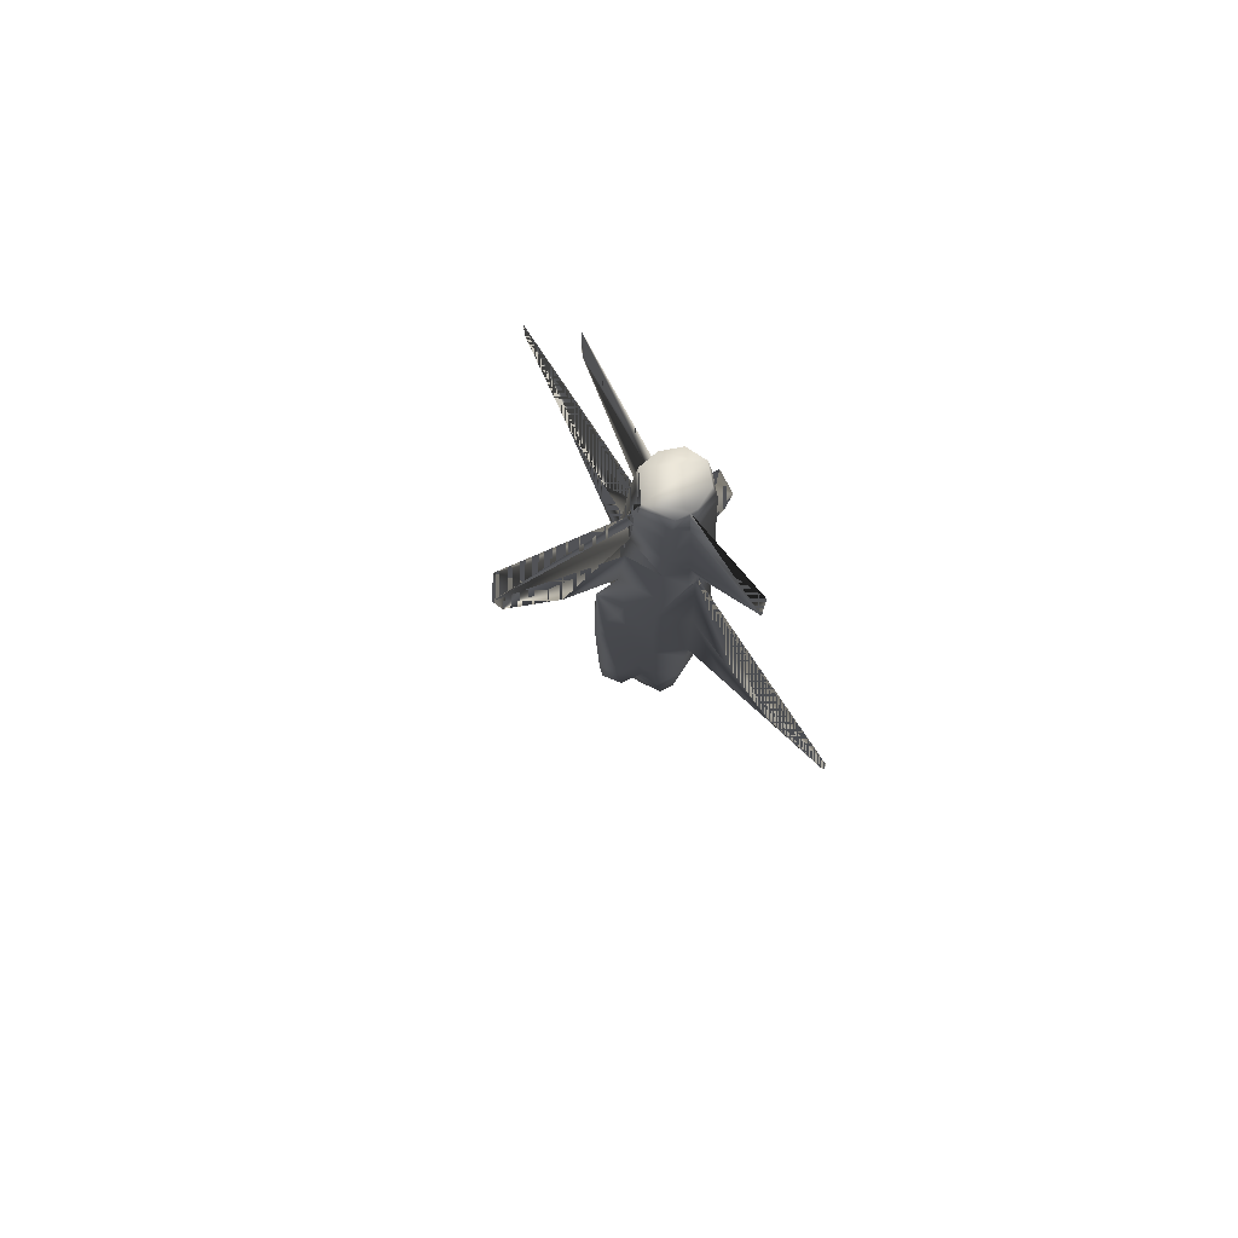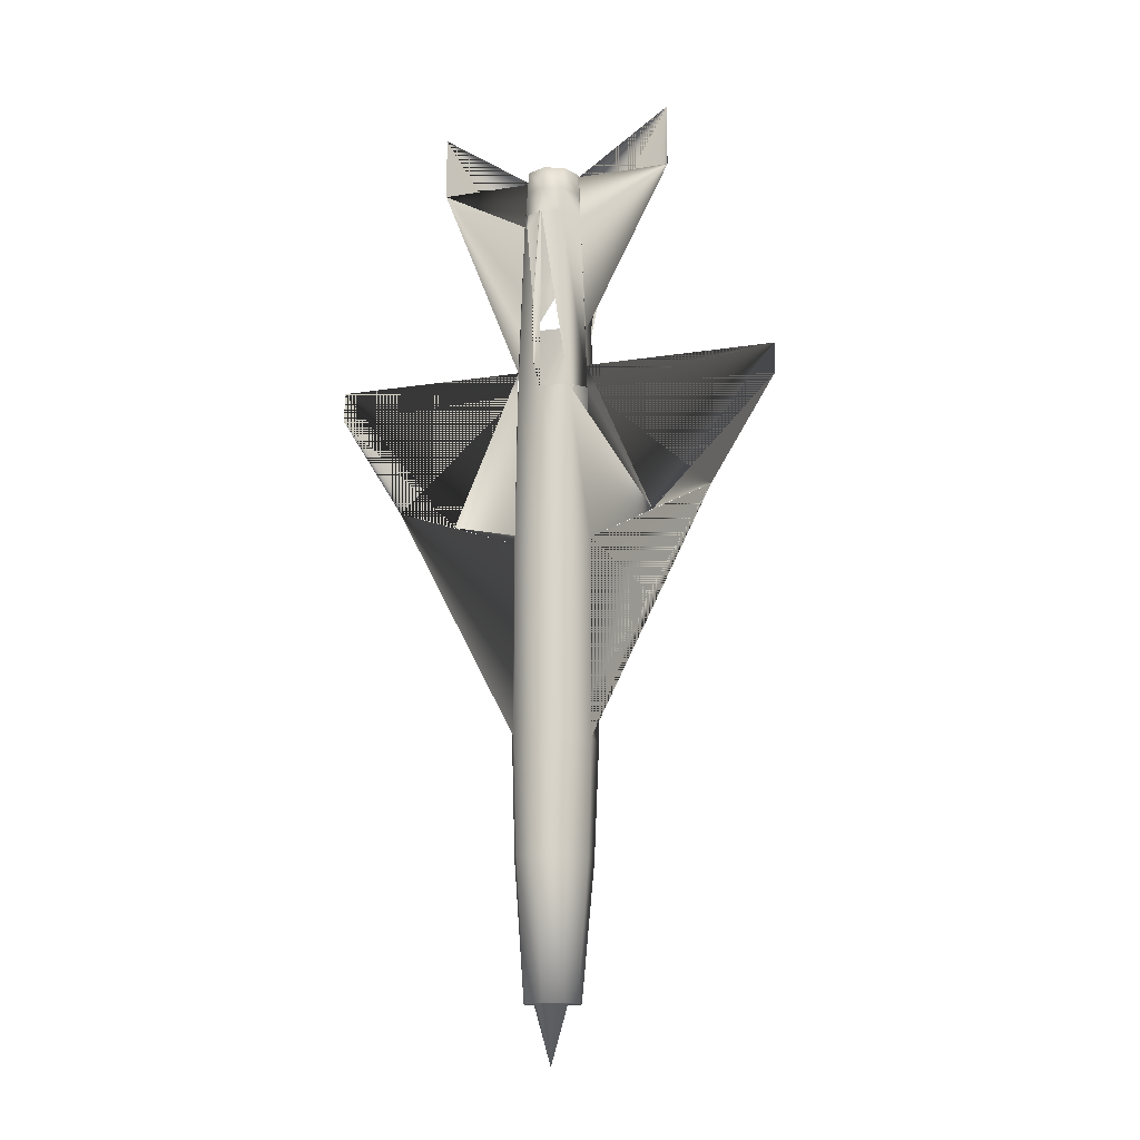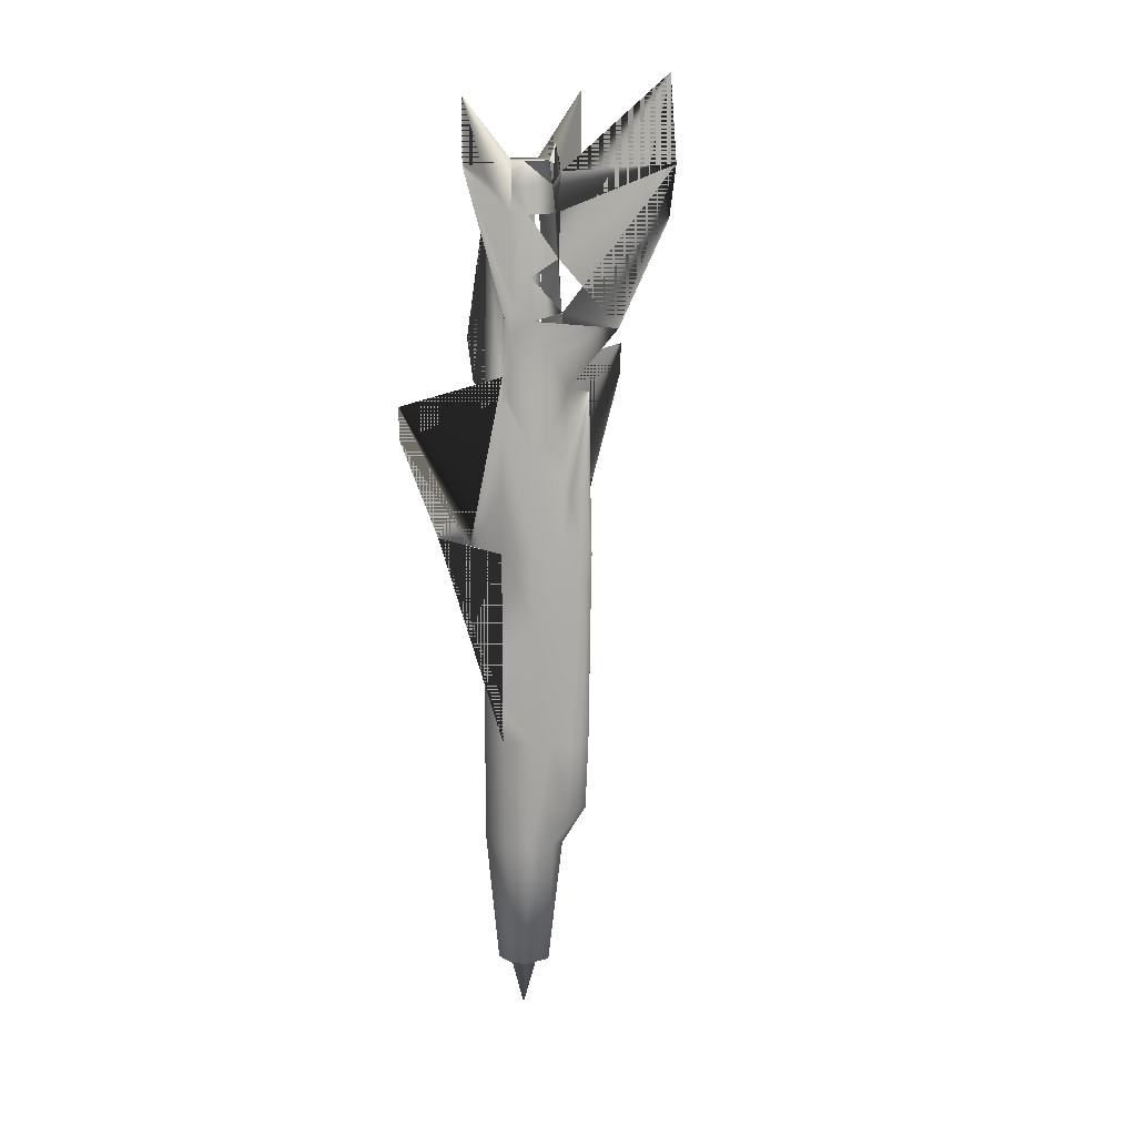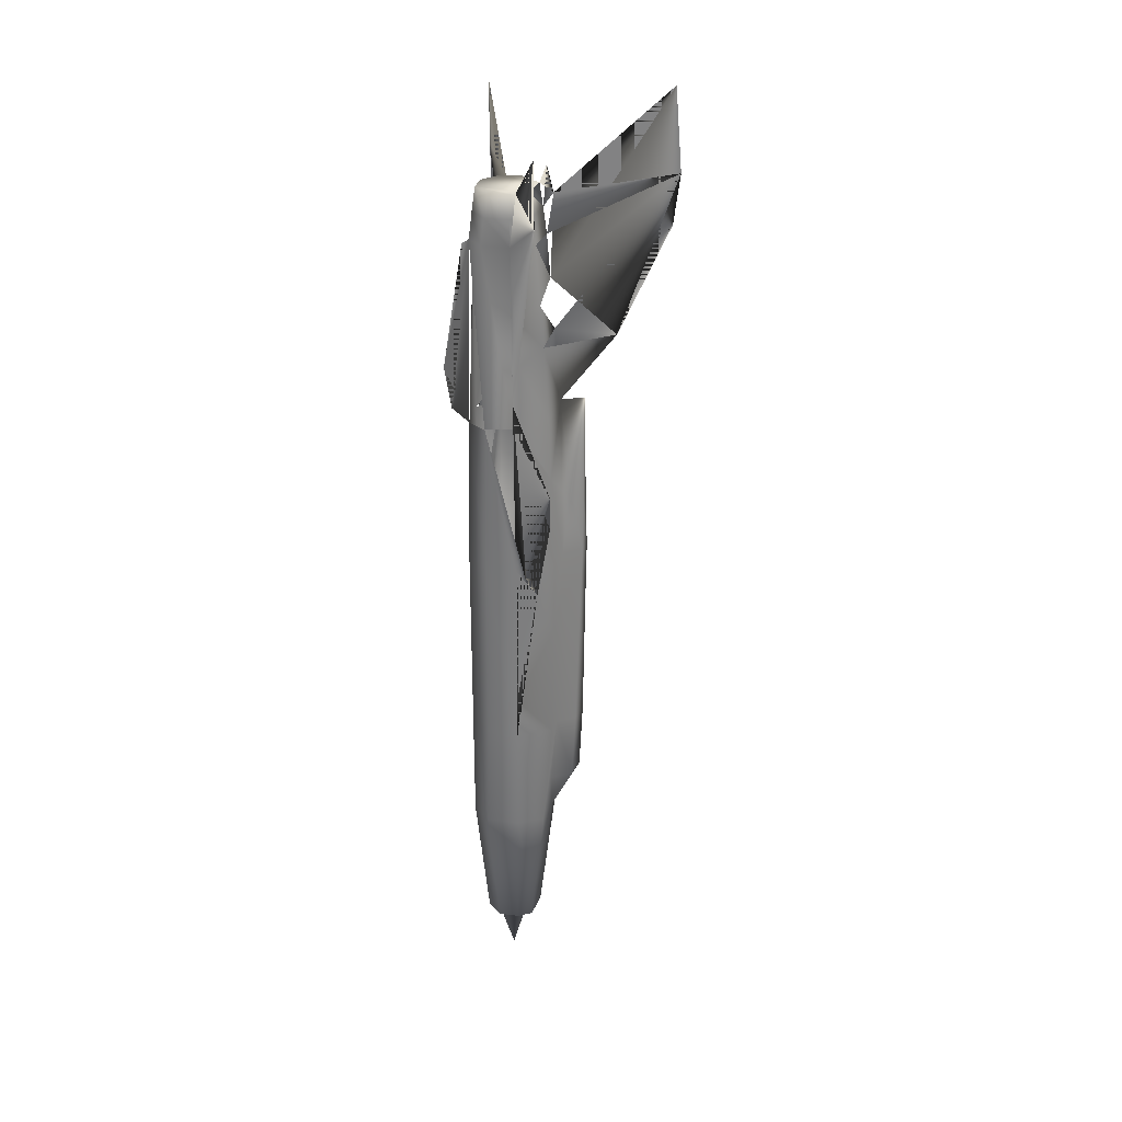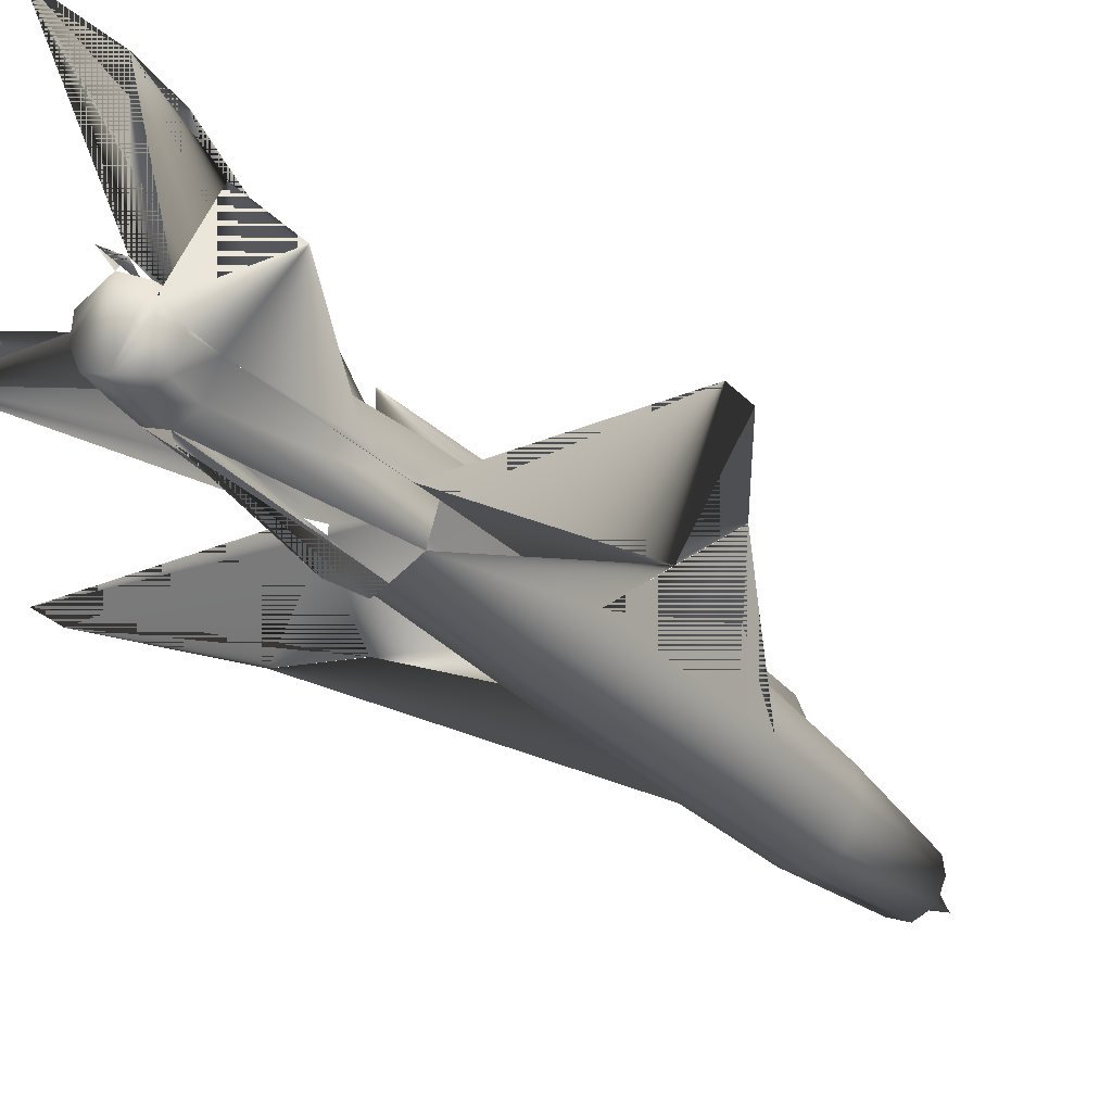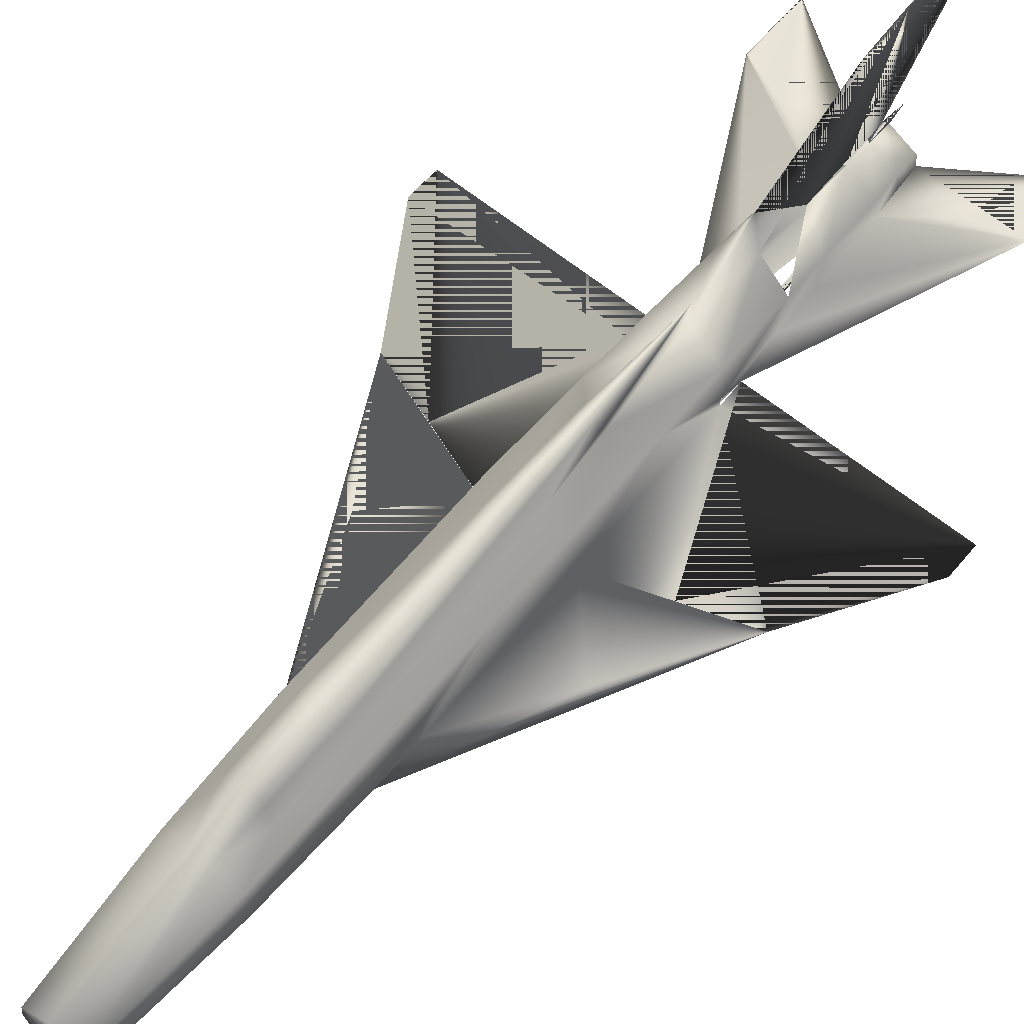
<metadata>
{"format":"obj","ext":"obj","renderer":"f3d","projection":"perspective","resolution":1024,"background":"white","views":[{"elev":79.2,"azim":-123.7,"up":"+Z"},{"elev":-14.7,"azim":19.2,"up":"+Z"},{"elev":14.2,"azim":117.4,"up":"+Z"},{"elev":29.5,"azim":79.1,"up":"+Z"},{"elev":-28.2,"azim":33.0,"up":"+Y"},{"elev":61.9,"azim":-140.4,"up":"+Y"}]}
</metadata>
<code>
v 0.2235 0.09969 0.08069
v 0.215 0.1115 0.2117
v 0.2379 0.1246 0.2117
v 0.2478 0.1298 0.2117
v 0.2478 0.1134 0.08069
v 0.2229 0.1056 0.8702
v 0.2209 0.1082 0.844
v 0.2189 0.09052 0.844
v 0.2209 0.09052 0.8702
v 0.2117 0.08396 0.2117
v 0.2084 0.08396 0.3231
v 0.213 0.12 0.3231
v 0.2084 0.08396 0.3657
v 0.213 0.122 0.4404
v 0.2746 0.09052 0.8702
v 0.2766 0.09052 0.844
v 0.2746 0.1082 0.844
v 0.2727 0.1056 0.8702
v 0.2163 0.1187 0.6717
v 0.2183 0.1141 0.7444
v 0.2478 0.1305 0.7503
v 0.2478 0.1364 0.6769
v 0.2478 0.12 0.8702
v 0.2478 0.1233 0.844
v 0.2733 0.09052 0.8931
v 0.3657 0.09052 0.9553
v 0.3657 0.09052 0.8931
v 0.3238 0.09052 0.882
v 0.2838 0.08396 0.6671
v 0.2831 0.08396 0.69
v 0.4705 0.08396 0.69
v 0.4705 0.08396 0.6605
v 0.4063 0.08396 0.5577
v 0.3487 0.08396 0.538
v 0.2478 0.1266 0.8014
v 0.2759 0.1115 0.7857
v 0.2805 0.09052 0.7293
v 0.2831 0.09052 0.6677
v 0.2792 0.1187 0.6717
v 0.2772 0.1141 0.7444
v 0.2563 0.1442 0.5767
v 0.2478 0.1593 0.6769
v 0.2556 0.1357 0.5839
v 0.2543 0.1573 0.5701
v 0.2825 0.122 0.4404
v 0.2825 0.12 0.3231
v 0.2681 0.1279 0.3231
v 0.2628 0.1338 0.4666
v 0.2792 0.09052 0.7732
v 0.2871 0.08396 0.3657
v 0.2871 0.08396 0.5164
v 0.3441 0.08396 0.4574
v 0.2478 0.1901 0.7391
v 0.2478 0.1613 0.5668
v 0.2648 0.1482 0.3231
v 0.2582 0.1547 0.4856
v 0.2478 0.1593 0.3231
v 0.2478 0.1619 0.4889
v 0.2805 0.1207 0.6088
v 0.2399 0.1357 0.5839
v 0.215 0.1207 0.6088
v 0.2871 0.08396 0.3231
v 0.2307 0.1482 0.3231
v 0.2373 0.1547 0.4856
v 0.2274 0.1279 0.3231
v 0.2327 0.1338 0.4666
v 0.2412 0.1573 0.5701
v 0.2805 0.1115 0.2117
v 0.2838 0.08396 0.2117
v 0.2576 0.1246 0.2117
v 0.272 0.09969 0.08069
v 0.2222 0.09052 0.8931
v 0.1298 0.09052 0.9553
v 0.1298 0.09052 0.8931
v 0.1718 0.09052 0.882
v 0.2117 0.08396 0.6671
v 0.2124 0.08396 0.69
v 0.025 0.08396 0.69
v 0.025 0.08396 0.6605
v 0.08921 0.08396 0.5577
v 0.1469 0.08396 0.538
v 0.2084 0.08396 0.5164
v 0.1514 0.08396 0.4574
v 0.2196 0.1115 0.7857
v 0.2124 0.09052 0.6677
v 0.215 0.09052 0.7293
v 0.2163 0.09052 0.7732
v 0.2392 0.1442 0.5767
v 0.2478 0.1298 0.8833
v 0.2478 0.2412 0.975
v 0.2478 0.2478 0.8931
v 0.2478 0.1167 0.8931
v 0.2478 0.1233 0.9095
v 0.2772 0.08396 0.844
v 0.2274 0.122 0.2537
v 0.2681 0.122 0.2537
v 0.2183 0.08396 0.844
v 0.2609 0.1357 0.5164
v 0.2569 0.156 0.5164
v 0.2825 0.1233 0.5164
v 0.2386 0.156 0.5164
v 0.2478 0.1626 0.5164
v 0.2347 0.1357 0.5164
v 0.213 0.1233 0.5164
v 0.2216 0.08396 0.08069
v 0.2478 0.2412 0.844
v 0.274 0.08396 0.08069
v 0.2478 0.156 0.2543
v 0.2641 0.1449 0.2537
v 0.2314 0.1449 0.2537
v 0.2478 0.08396 0.025
v 0.2379 0.09379 0.08069
v 0.2478 0.1003 0.08069
v 0.2576 0.09379 0.08069
v 0.2314 0.08396 0.08069
v 0.2379 0.07414 0.08069
v 0.2576 0.07414 0.08069
v 0.2478 0.06759 0.08069
v 0.2641 0.08396 0.08069
v 0.2478 0.05448 0.8702
v 0.2478 0.05776 0.8931
v 0.2294 0.06562 0.8931
v 0.2288 0.06234 0.8702
v 0.2216 0.08396 0.8931
v 0.2202 0.08396 0.8702
v 0.2235 0.103 0.8931
v 0.272 0.103 0.8931
v 0.2668 0.06234 0.8702
v 0.2661 0.06562 0.8931
v 0.274 0.08396 0.8931
v 0.2753 0.08396 0.8702
v 0.2478 0.04793 0.6605
v 0.2478 0.05121 0.844
v 0.2288 0.05907 0.844
v 0.2222 0.05841 0.6638
v 0.2661 0.06562 0.08069
v 0.2713 0.05448 0.2117
v 0.2478 0.04466 0.2117
v 0.2478 0.05776 0.08069
v 0.2753 0.05645 0.3231
v 0.2478 0.04466 0.3231
v 0.2478 0.04466 0.5164
v 0.2202 0.05645 0.5164
v 0.2202 0.05645 0.3231
v 0.2478 0.03155 0.6769
v 0.2478 0.025 0.7195
v 0.2478 0.04466 0.8407
v 0.2753 0.05645 0.5164
v 0.2242 0.05448 0.2117
v 0.2294 0.06562 0.08069
v 0.2668 0.05907 0.844
v 0.2733 0.05841 0.6638
f 1 2 3
f 6 7 8
f 10 11 12
f 11 13 14
f 15 16 17
f 19 20 21
f 7 6 23
f 37 38 39
f 41 42 22
f 44 42 41
f 45 46 47
f 49 36 17
f 22 21 53
f 44 54 42
f 55 56 48
f 57 58 56
f 22 39 59
f 24 23 18
f 60 61 19
f 46 45 50
f 63 64 58
f 65 66 64
f 42 54 67
f 68 46 62
f 5 4 70
f 84 7 24
f 20 19 85
f 8 7 84
f 60 22 42
f 66 65 12
f 88 42 67
f 76 85 61
f 85 19 61
f 38 37 30
f 95 2 12
f 95 3 2
f 47 46 68
f 68 70 96
f 59 38 29
f 59 39 38
f 90 91 89
f 89 93 92
f 77 86 85
f 77 97 87
f 98 41 43
f 99 44 41
f 98 100 45
f 64 101 102
f 54 102 101
f 66 103 101
f 13 82 104
f 60 103 104
f 105 10 2
f 20 84 35
f 84 20 86
f 82 76 61
f 49 37 40
f 53 106 91
f 59 100 98
f 60 88 103
f 71 68 69
f 103 88 67
f 44 99 102
f 100 59 29
f 58 102 99
f 66 14 104
f 56 99 98
f 45 100 51
f 70 4 108
f 108 109 70
f 3 95 110
f 108 4 3
f 3 110 108
f 108 57 55
f 109 55 47
f 95 65 63
f 110 63 57
f 109 96 70
f 111 112 113
f 113 114 111
f 111 115 112
f 111 116 115
f 117 118 111
f 114 119 111
f 119 117 111
f 111 118 116
f 120 121 122
f 123 122 124
f 125 124 72
f 72 126 6
f 6 126 92
f 128 129 121
f 15 25 130
f 131 130 129
f 15 18 127
f 136 137 138
f 107 69 137
f 69 62 140
f 137 140 141
f 133 120 123
f 135 134 97
f 142 132 135
f 143 135 76
f 141 142 143
f 132 145 146
f 144 143 82
f 138 141 144
f 149 144 11
f 139 138 149
f 150 149 10
f 133 147 146
f 151 128 120
f 94 131 128
f 152 151 133
f 148 152 132
f 140 148 142
f 134 123 125
f 97 125 9
f 16 15 131
f 92 126 72
f 121 129 130
f 116 118 139
f 115 116 150
f 112 115 105
f 5 113 112
f 136 139 118
f 107 136 117
f 71 107 119
f 71 114 113
f 25 27 26
f 27 28 26
f 29 30 31
f 34 33 32
f 50 51 52
f 72 73 74
f 75 74 73
f 78 77 76
f 80 81 79
f 13 83 82
f 74 87 86
f 74 8 87
f 8 74 75
f 72 8 75
f 81 76 82
f 51 29 34
f 27 37 49
f 49 16 27
f 16 28 27
f 16 25 28
f 1 3 4
f 1 4 5
f 6 8 9
f 10 12 2
f 11 14 12
f 15 17 18
f 19 21 22
f 7 23 24
f 35 17 36
f 37 39 40
f 41 22 43
f 45 47 48
f 49 17 16
f 55 48 47
f 57 56 55
f 22 59 43
f 24 18 17
f 60 19 22
f 22 40 39
f 46 50 62
f 63 58 57
f 65 64 63
f 68 62 69
f 5 70 68
f 5 68 71
f 84 24 35
f 20 85 86
f 8 84 87
f 60 42 88
f 66 12 14
f 90 89 35
f 91 90 35
f 23 93 89
f 37 94 30
f 95 12 65
f 47 68 96
f 89 91 24
f 99 41 98
f 98 45 48
f 64 102 58
f 54 101 67
f 66 101 64
f 13 104 14
f 60 104 61
f 105 2 1
f 21 91 106
f 21 106 53
f 84 86 87
f 82 61 104
f 49 40 36
f 53 91 35
f 21 36 40
f 59 98 43
f 71 69 107
f 103 67 101
f 44 102 54
f 100 29 51
f 58 99 56
f 66 104 103
f 56 98 48
f 45 51 50
f 108 55 109
f 109 47 96
f 95 63 110
f 110 57 108
f 120 122 123
f 123 124 125
f 125 72 9
f 72 6 9
f 6 92 23
f 23 127 18
f 128 121 120
f 15 130 131
f 131 129 128
f 15 127 25
f 132 134 135
f 136 138 139
f 107 137 136
f 69 140 137
f 137 141 138
f 133 123 134
f 135 97 77
f 142 135 143
f 141 143 144
f 132 146 147
f 62 51 148
f 62 148 140
f 144 13 11
f 138 144 149
f 149 11 10
f 139 149 150
f 150 10 105
f 133 146 145
f 151 120 133
f 94 128 151
f 29 94 151
f 29 151 152
f 148 132 142
f 51 152 148
f 140 142 141
f 134 125 97
f 97 9 8
f 16 131 94
f 92 72 124
f 92 124 122
f 92 122 121
f 121 130 25
f 121 25 127
f 121 127 92
f 116 139 150
f 115 150 105
f 112 105 1
f 5 112 1
f 136 118 117
f 107 117 119
f 71 119 114
f 71 113 5
f 26 28 25
f 29 31 32
f 29 32 33
f 29 33 34
f 34 32 31
f 34 31 30
f 75 73 72
f 79 78 76
f 80 79 76
f 81 80 76
f 81 78 79
f 81 77 78
f 80 82 83
f 51 33 52
f 40 22 53
f 83 13 144
f 74 86 77
f 97 8 72
f 97 72 74
f 80 83 144
f 80 144 82
f 81 82 143
f 94 37 27
f 94 27 25
f 62 50 52
f 62 52 33
f 62 33 51
f 152 51 34
f 25 16 94
f 133 145 132

</code>
